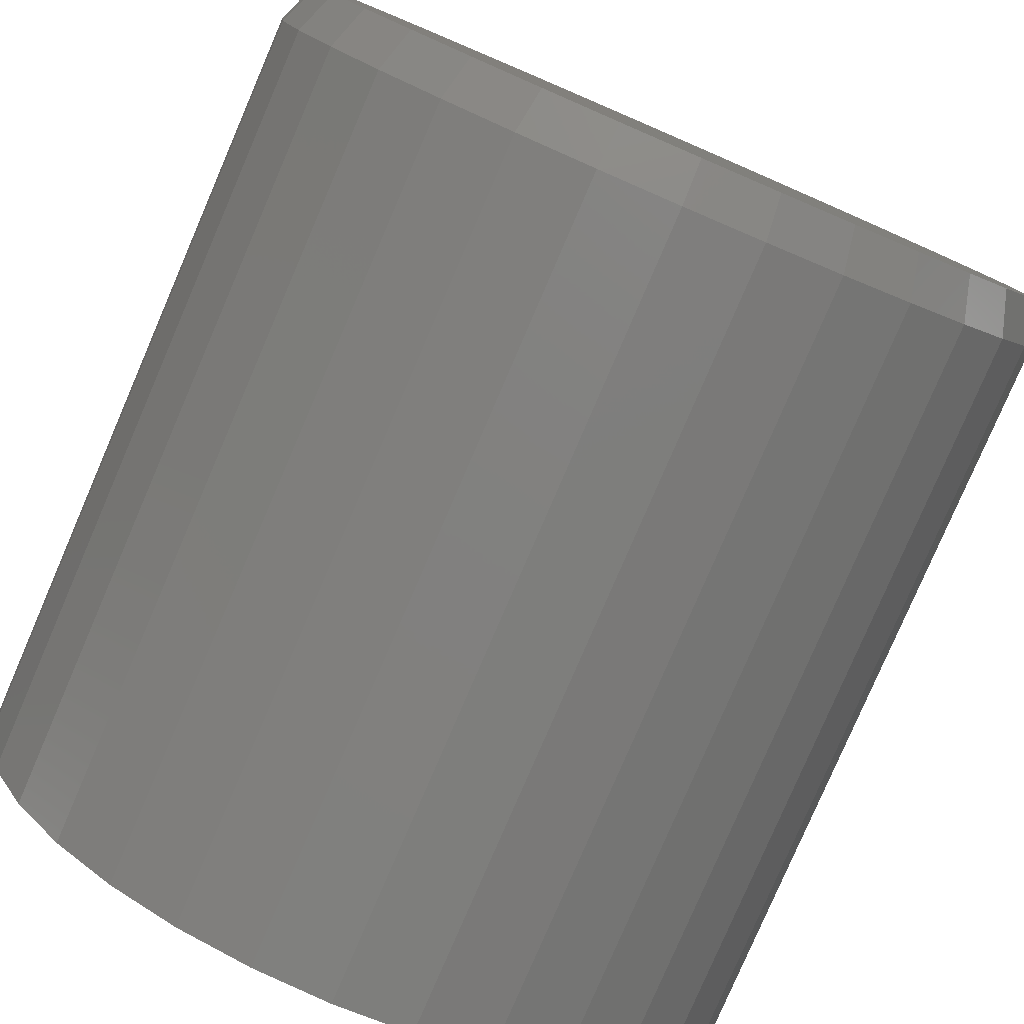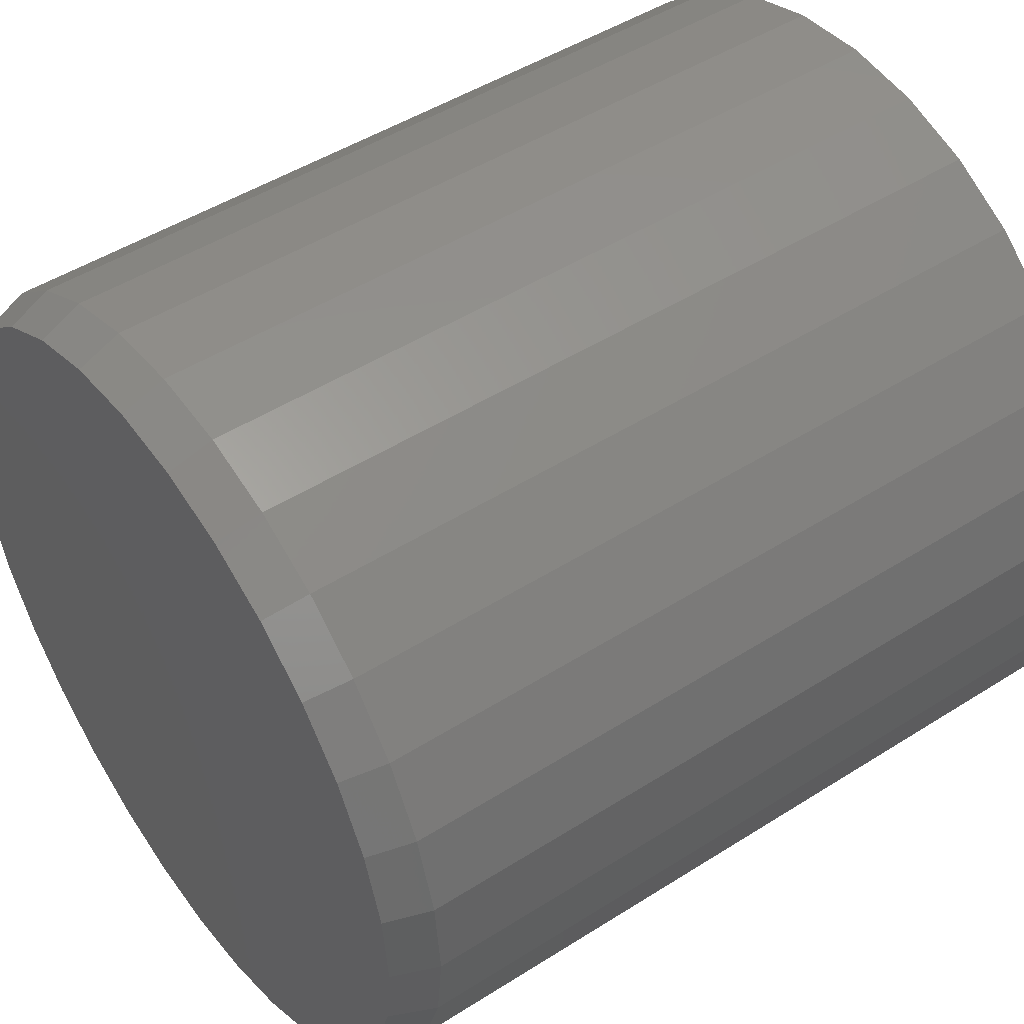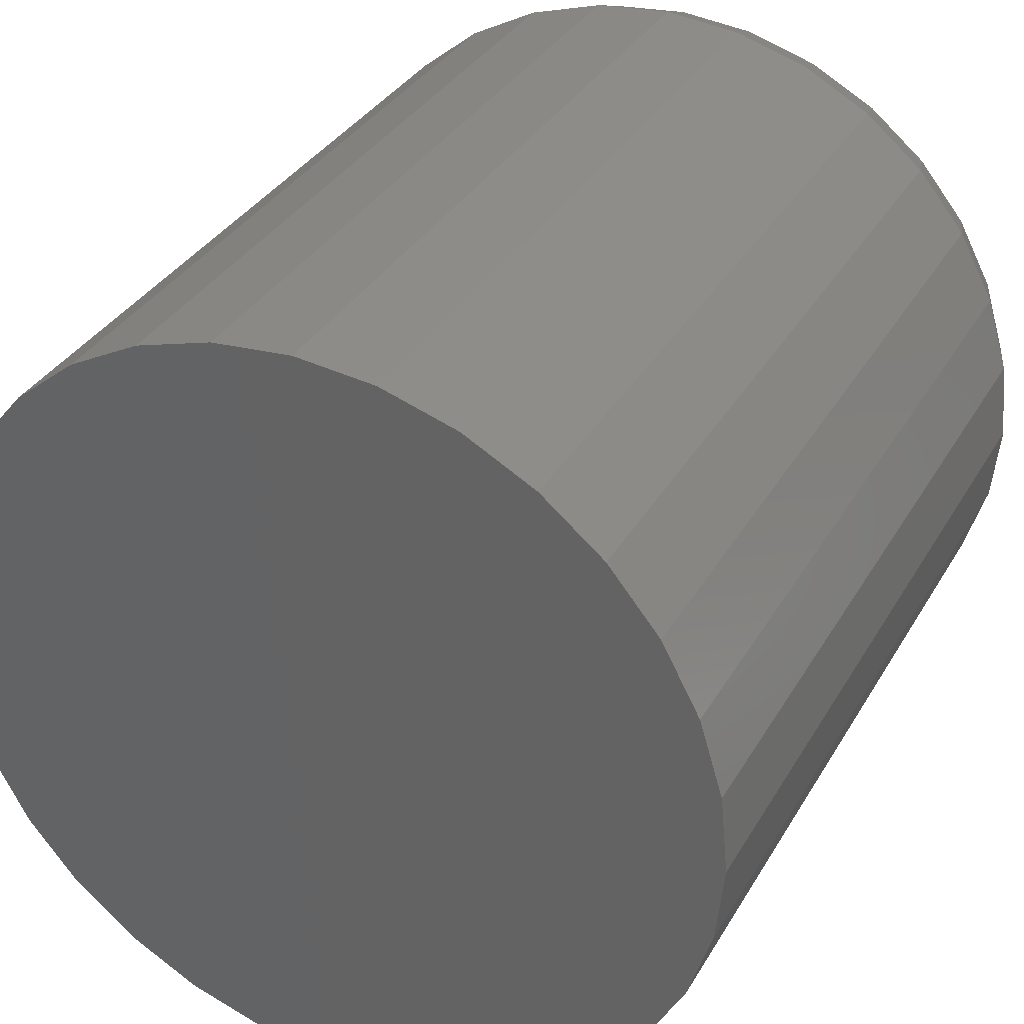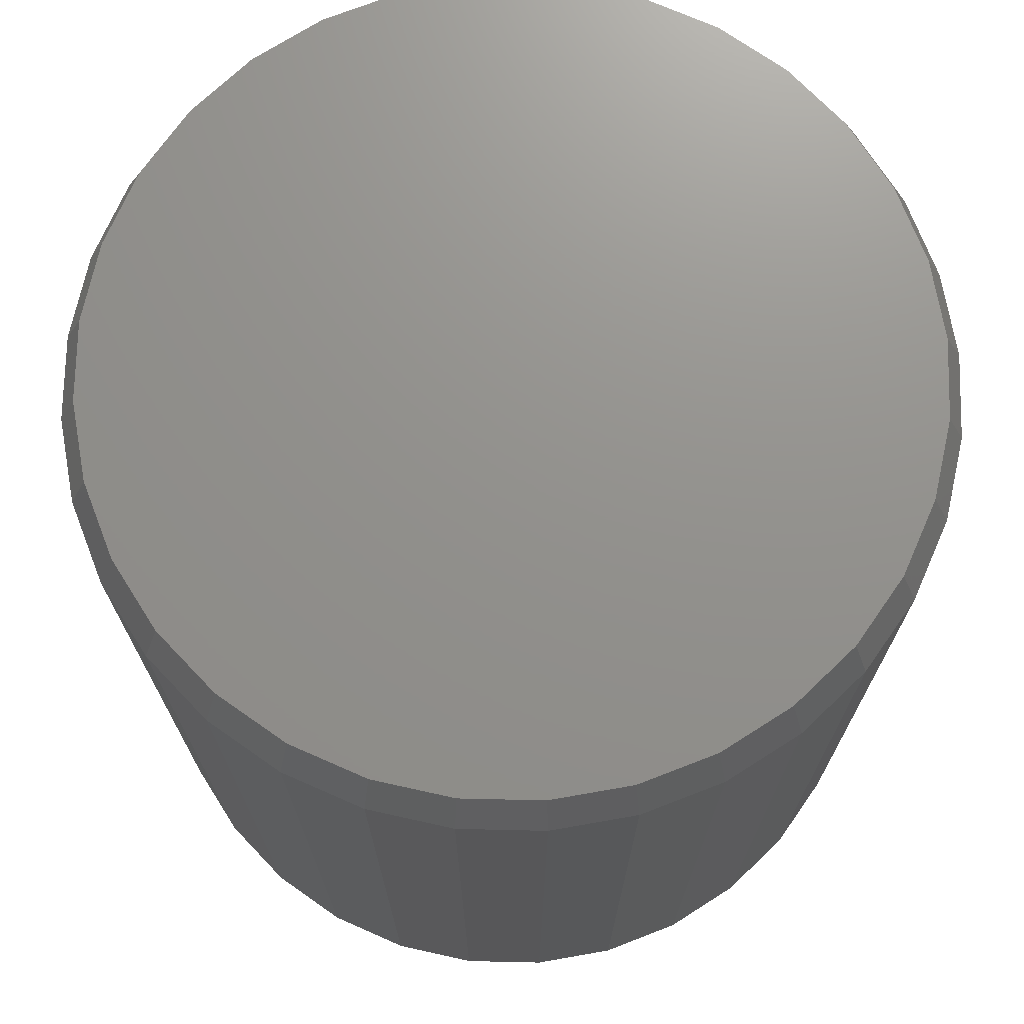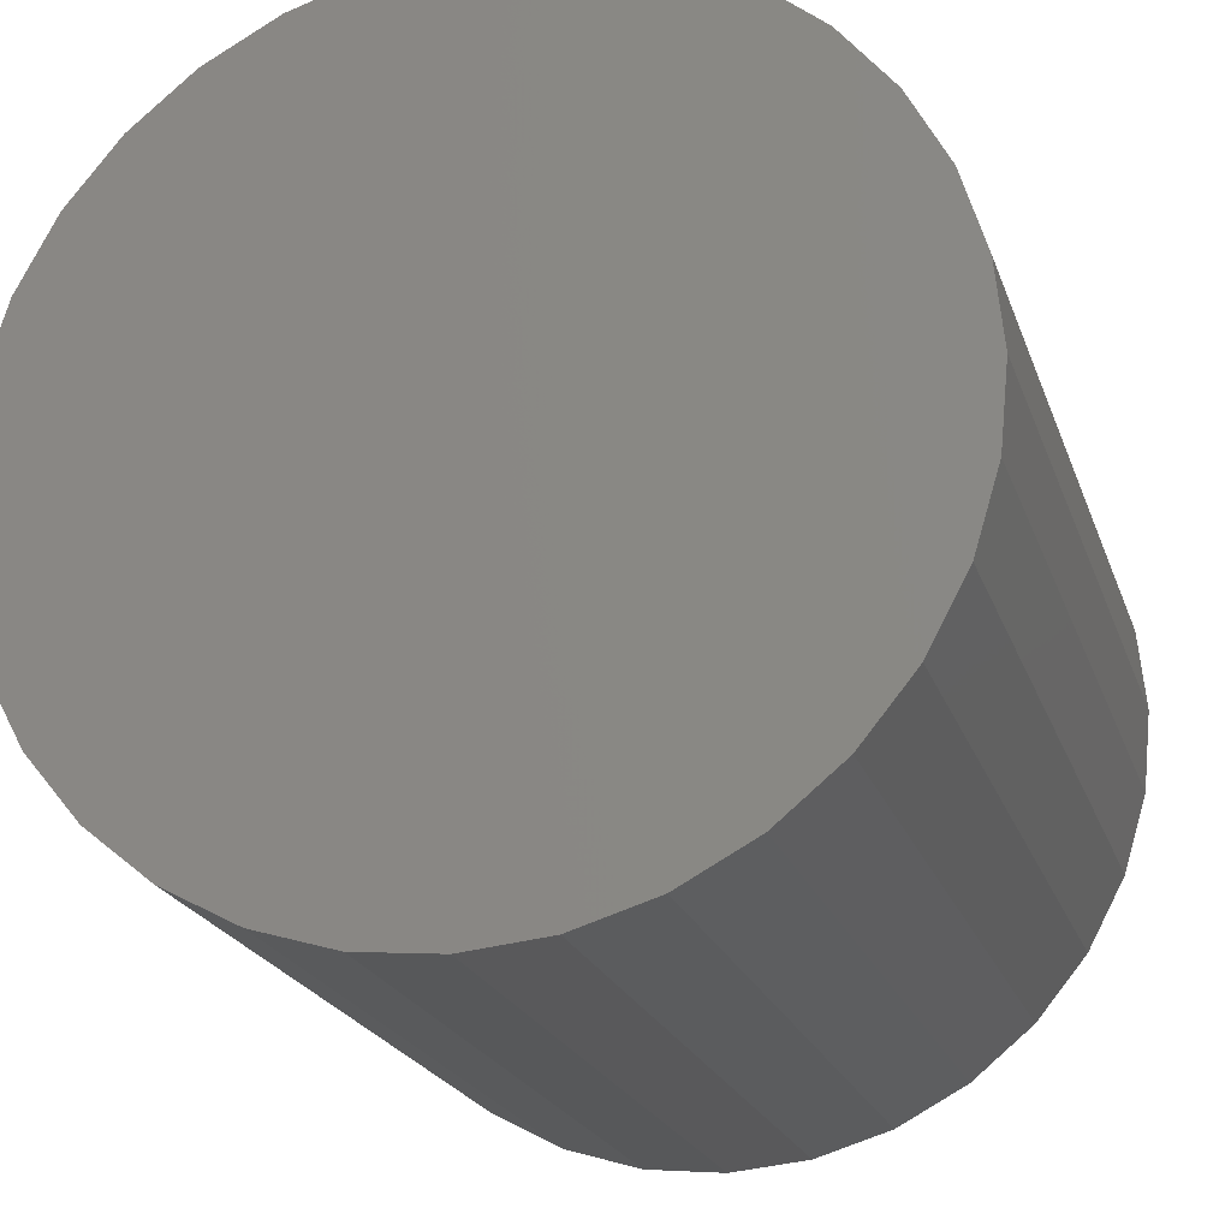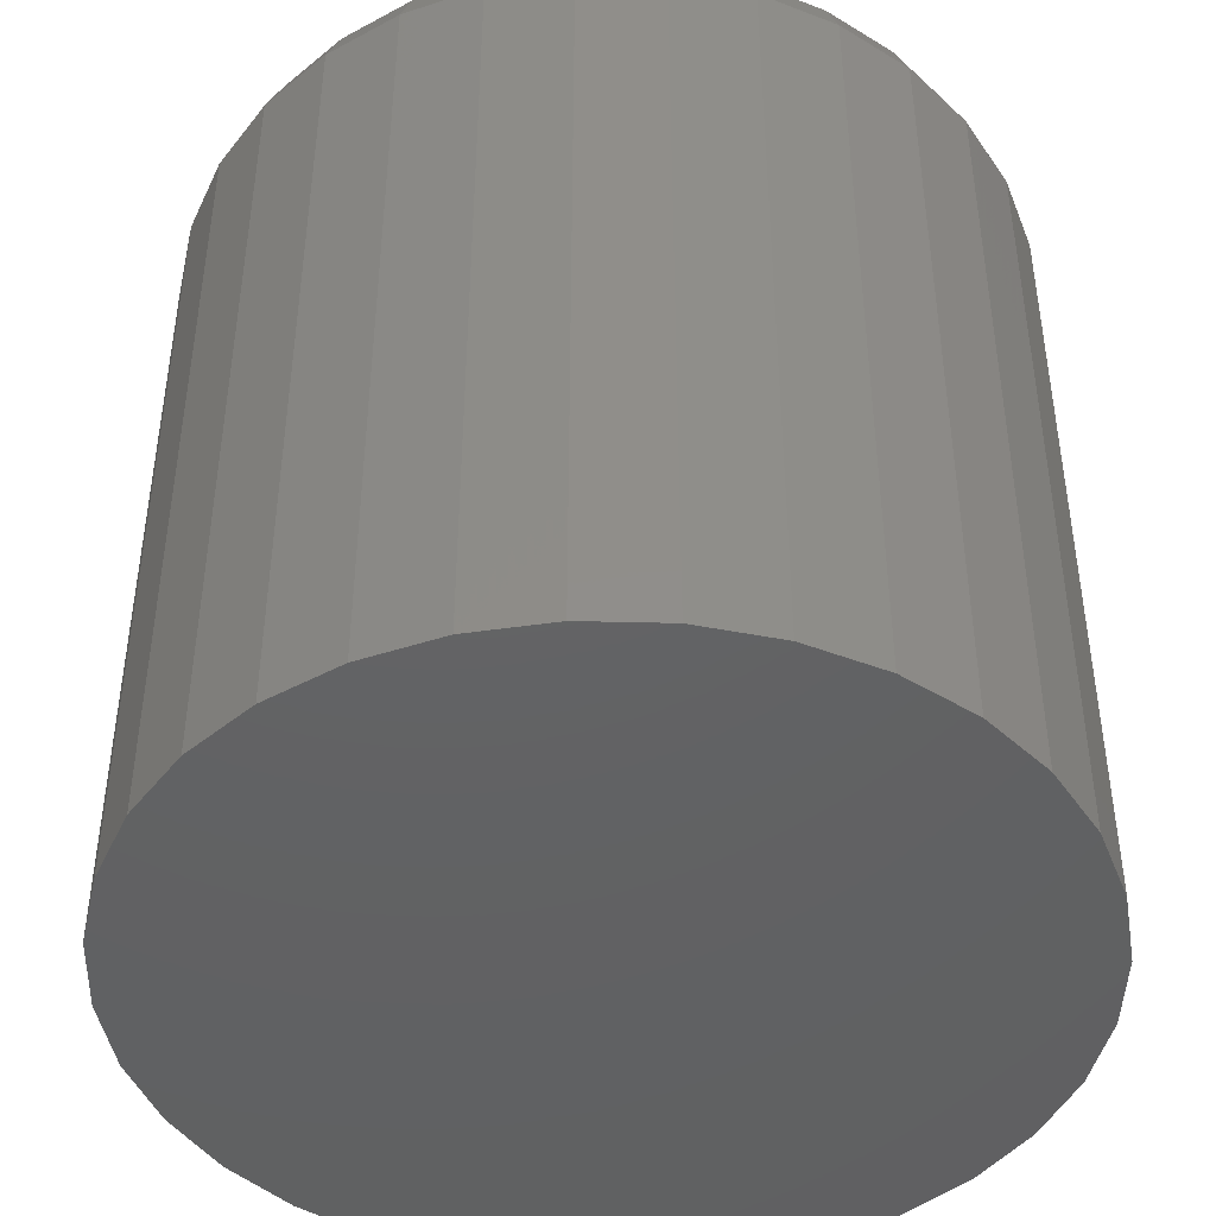
<metadata>
{"format":"stl","ext":"stl","renderer":"f3d","projection":"perspective","resolution":1024,"background":"white","views":[{"elev":-79.9,"azim":156.7,"up":"+Z"},{"elev":47.9,"azim":-125.5,"up":"+Z"},{"elev":34.2,"azim":26.2,"up":"+Z"},{"elev":72.1,"azim":-38.1,"up":"+Y"},{"elev":-21.4,"azim":16.1,"up":"+Z"},{"elev":-44.5,"azim":-41.0,"up":"+Y"}]}
</metadata>
<code>
# stl→obj: 96 verts, 188 faces
v 0.007896 8.414e-17 0.3475
v 0.0757 9.167e-17 0.3409
v -0.0599 7.662e-17 0.3409
v 0.007896 8.414e-17 -0.3475
v -0.0599 7.662e-17 -0.3409
v 0.0757 9.167e-17 -0.3409
v -0.1251 6.938e-17 -0.3211
v 0.1409 9.891e-17 -0.3211
v -0.1852 6.271e-17 -0.289
v 0.201 1.056e-16 -0.289
v -0.2378 5.686e-17 -0.2457
v 0.2536 1.114e-16 -0.2457
v -0.2811 5.206e-17 -0.1931
v 0.2969 1.162e-16 -0.1931
v -0.3132 4.85e-17 -0.133
v 0.329 1.198e-16 -0.133
v -0.333 4.63e-17 -0.0678
v 0.3487 1.22e-16 -0.0678
v -0.3396 4.556e-17 3.051e-06
v 0.3554 1.227e-16 -4.226e-16
v -0.333 4.63e-17 0.0678
v 0.3487 1.22e-16 0.0678
v -0.3132 4.85e-17 0.133
v 0.329 1.198e-16 0.133
v -0.2811 5.206e-17 0.1931
v 0.2969 1.162e-16 0.1931
v -0.2378 5.686e-17 0.2457
v 0.2536 1.114e-16 0.2457
v -0.1852 6.271e-17 0.289
v 0.201 1.056e-16 0.289
v -0.1251 6.938e-17 0.3211
v 0.1409 9.891e-17 0.3211
v 0.3711 -0.03906 -2.465e-16
v 0.3711 -0.7344 -1.576e-16
v 0.3641 -0.03906 -0.07085
v 0.3641 -0.7344 -0.07085
v 0.3434 -0.03906 -0.139
v 0.3434 -0.7344 -0.139
v 0.3098 -0.03906 -0.2018
v 0.3098 -0.7344 -0.2018
v 0.2647 -0.03906 -0.2568
v 0.2647 -0.7344 -0.2568
v 0.2097 -0.03906 -0.302
v 0.2097 -0.7344 -0.302
v 0.1469 -0.03906 -0.3355
v 0.1469 -0.7344 -0.3355
v 0.07874 -0.03906 -0.3562
v 0.07874 -0.7344 -0.3562
v 0.007895 -0.03906 -0.3632
v 0.007895 -0.7344 -0.3632
v -0.06295 -0.03906 -0.3562
v -0.06295 -0.7344 -0.3562
v -0.1311 -0.03906 -0.3355
v -0.1311 -0.7344 -0.3355
v -0.1939 -0.03906 -0.302
v -0.1939 -0.7344 -0.302
v -0.2489 -0.03906 -0.2568
v -0.2489 -0.7344 -0.2568
v -0.2941 -0.03906 -0.2018
v -0.2941 -0.7344 -0.2018
v -0.3276 -0.03906 -0.139
v -0.3276 -0.7344 -0.139
v -0.3483 -0.03906 -0.07085
v -0.3483 -0.7344 -0.07085
v -0.3553 -0.03906 1.092e-16
v -0.3553 -0.7344 1.092e-16
v -0.3483 -0.03906 0.07085
v -0.3483 -0.7344 0.07085
v -0.3276 -0.03906 0.139
v -0.3276 -0.7344 0.139
v -0.2941 -0.03906 0.2018
v -0.2941 -0.7344 0.2018
v -0.2489 -0.03906 0.2568
v -0.2489 -0.7344 0.2568
v -0.1939 -0.03906 0.302
v -0.1939 -0.7344 0.302
v -0.1311 -0.03906 0.3355
v -0.1311 -0.7344 0.3355
v -0.06295 -0.03906 0.3562
v -0.06295 -0.7344 0.3562
v 0.007895 -0.03906 0.3632
v 0.007895 -0.7344 0.3632
v 0.07874 -0.03906 0.3562
v 0.07874 -0.7344 0.3562
v 0.1469 -0.03906 0.3355
v 0.1469 -0.7344 0.3355
v 0.2097 -0.03906 0.302
v 0.2097 -0.7344 0.302
v 0.2647 -0.03906 0.2568
v 0.2647 -0.7344 0.2568
v 0.3098 -0.03906 0.2018
v 0.3098 -0.7344 0.2018
v 0.3434 -0.03906 0.139
v 0.3434 -0.7344 0.139
v 0.3641 -0.03906 0.07085
v 0.3641 -0.7344 0.07085
f 1 2 3
f 4 5 6
f 6 5 7
f 6 7 8
f 8 7 9
f 8 9 10
f 10 9 11
f 10 11 12
f 12 11 13
f 12 13 14
f 14 13 15
f 14 15 16
f 16 15 17
f 16 17 18
f 18 17 19
f 18 19 20
f 20 19 21
f 20 21 22
f 22 21 23
f 22 23 24
f 24 23 25
f 24 25 26
f 26 25 27
f 26 27 28
f 28 27 29
f 28 29 30
f 30 29 31
f 30 31 32
f 32 31 3
f 32 3 2
f 33 34 35
f 35 34 36
f 35 36 37
f 37 36 38
f 37 38 39
f 39 38 40
f 39 40 41
f 41 40 42
f 41 42 43
f 43 42 44
f 43 44 45
f 45 44 46
f 45 46 47
f 47 46 48
f 47 48 49
f 49 48 50
f 49 50 51
f 51 50 52
f 51 52 53
f 53 52 54
f 53 54 55
f 55 54 56
f 55 56 57
f 57 56 58
f 57 58 59
f 59 58 60
f 59 60 61
f 61 60 62
f 61 62 63
f 63 62 64
f 63 64 65
f 65 64 66
f 65 66 67
f 67 66 68
f 67 68 69
f 69 68 70
f 69 70 71
f 71 70 72
f 71 72 73
f 73 72 74
f 73 74 75
f 75 74 76
f 75 76 77
f 77 76 78
f 77 78 79
f 79 78 80
f 79 80 81
f 81 80 82
f 81 82 83
f 83 82 84
f 83 84 85
f 85 84 86
f 85 86 87
f 87 86 88
f 87 88 89
f 89 88 90
f 89 90 91
f 91 90 92
f 91 92 93
f 93 92 94
f 93 94 95
f 95 94 96
f 95 96 33
f 33 96 34
f 19 65 21
f 21 65 67
f 21 67 23
f 23 67 69
f 23 69 25
f 25 69 71
f 25 71 27
f 27 71 73
f 27 73 29
f 29 73 75
f 29 75 31
f 31 75 77
f 31 77 3
f 3 77 79
f 3 79 1
f 1 79 81
f 1 81 2
f 2 81 83
f 2 83 32
f 32 83 85
f 32 85 30
f 30 85 87
f 30 87 28
f 28 87 89
f 28 89 26
f 26 89 91
f 26 91 24
f 24 91 93
f 24 93 22
f 22 93 95
f 22 95 20
f 20 95 33
f 20 33 18
f 18 33 35
f 18 35 16
f 16 35 37
f 16 37 14
f 14 37 39
f 14 39 12
f 12 39 41
f 12 41 10
f 10 41 43
f 10 43 8
f 8 43 45
f 8 45 6
f 6 45 47
f 6 47 4
f 4 47 49
f 4 49 5
f 5 49 51
f 5 51 7
f 7 51 53
f 7 53 9
f 9 53 55
f 9 55 11
f 11 55 57
f 11 57 13
f 13 57 59
f 13 59 15
f 15 59 61
f 15 61 17
f 17 61 63
f 17 63 19
f 19 63 65
f 80 84 82
f 84 80 86
f 86 80 78
f 86 78 88
f 88 78 76
f 88 76 90
f 90 76 74
f 90 74 92
f 92 74 72
f 92 72 94
f 94 72 70
f 94 70 96
f 96 70 68
f 96 68 34
f 34 68 66
f 34 66 36
f 36 66 64
f 36 64 38
f 38 64 62
f 38 62 40
f 40 62 60
f 40 60 42
f 42 60 58
f 42 58 44
f 44 58 56
f 44 56 46
f 46 56 54
f 46 54 48
f 48 54 52
f 48 52 50

</code>
